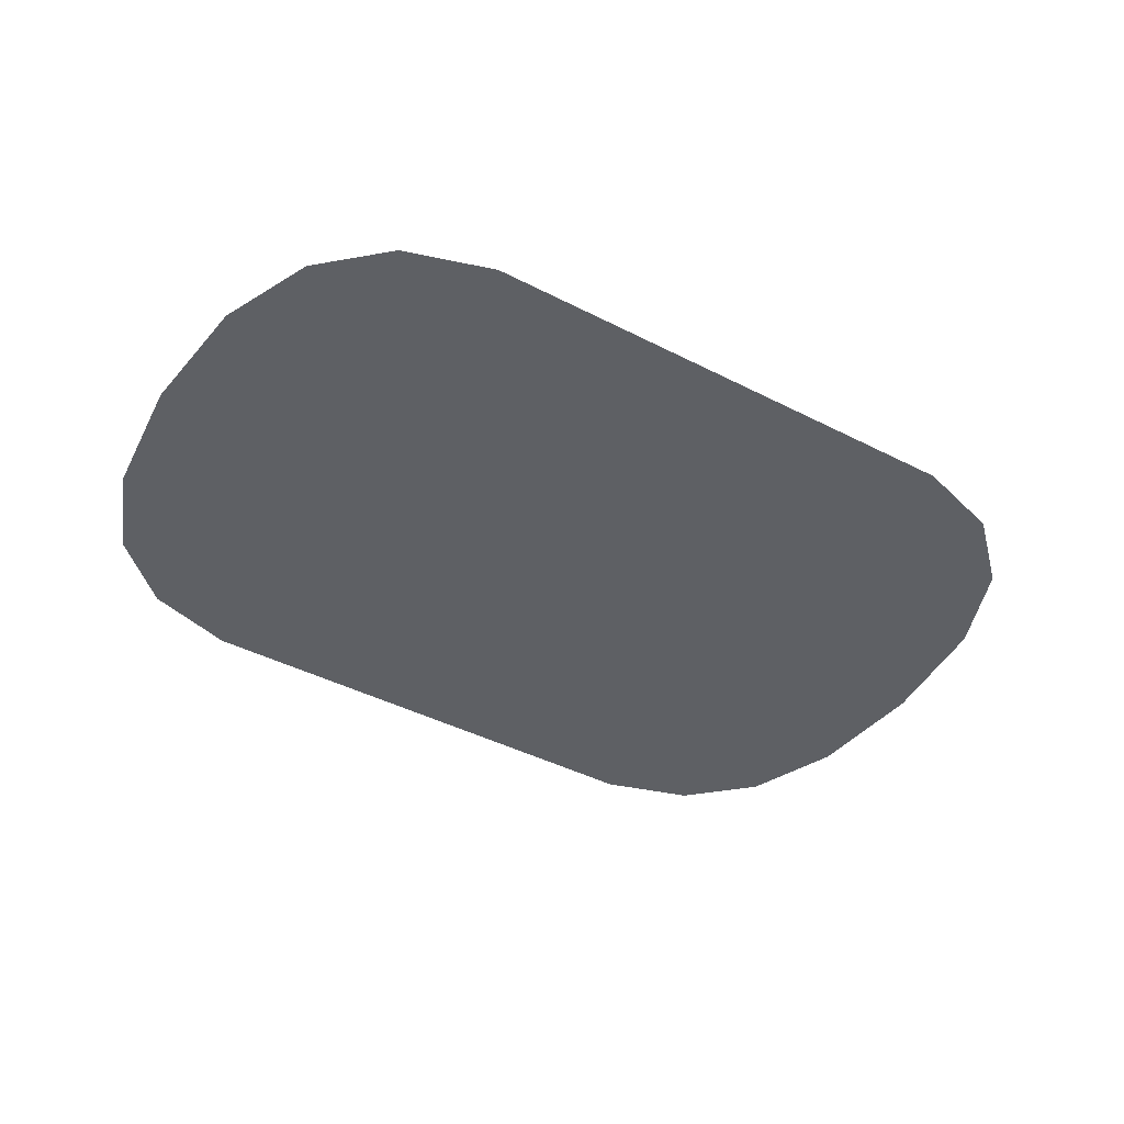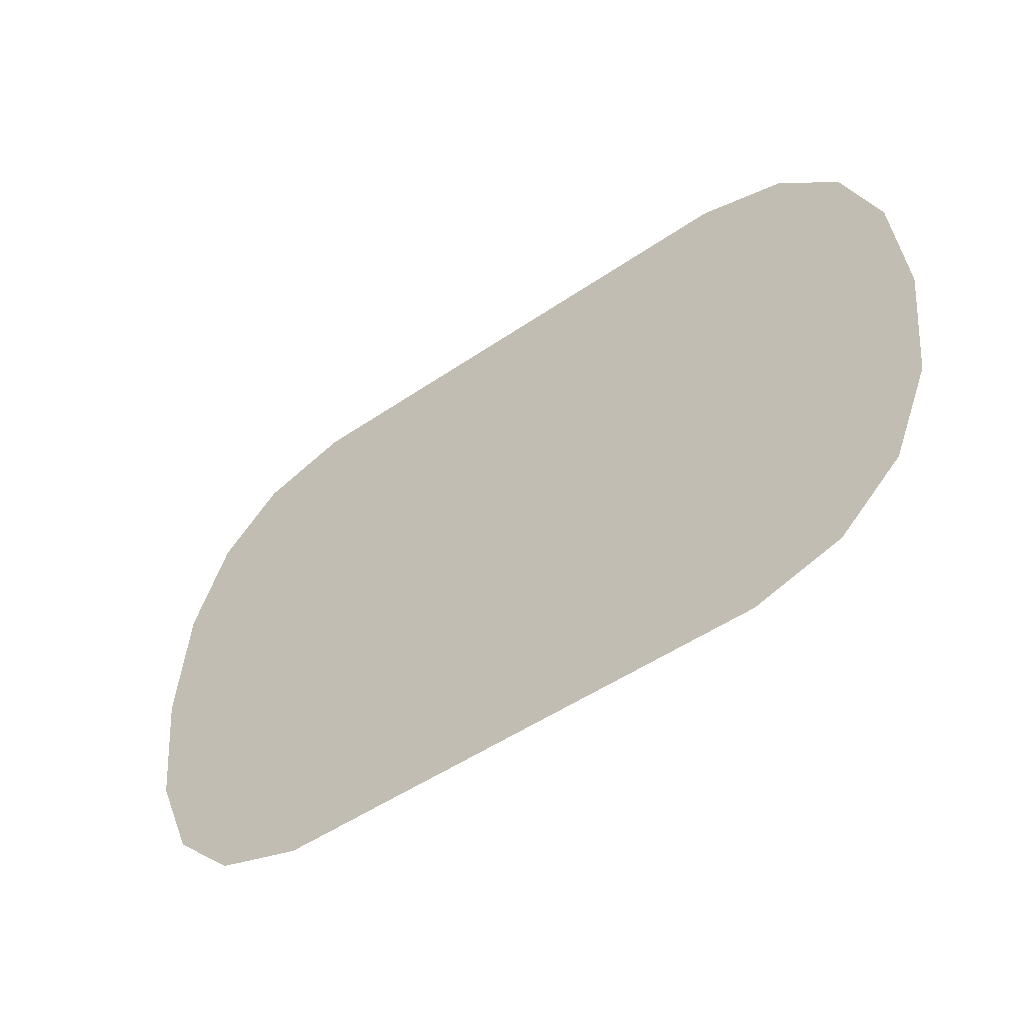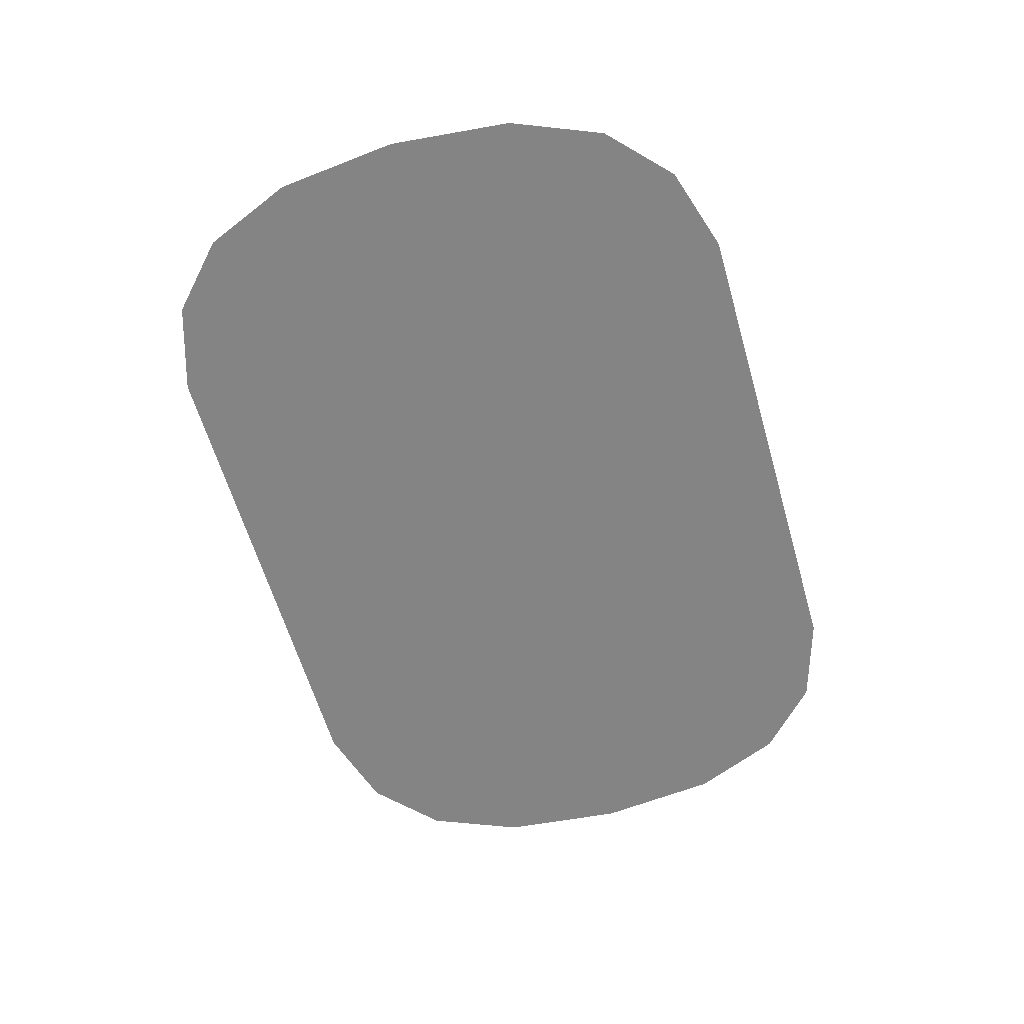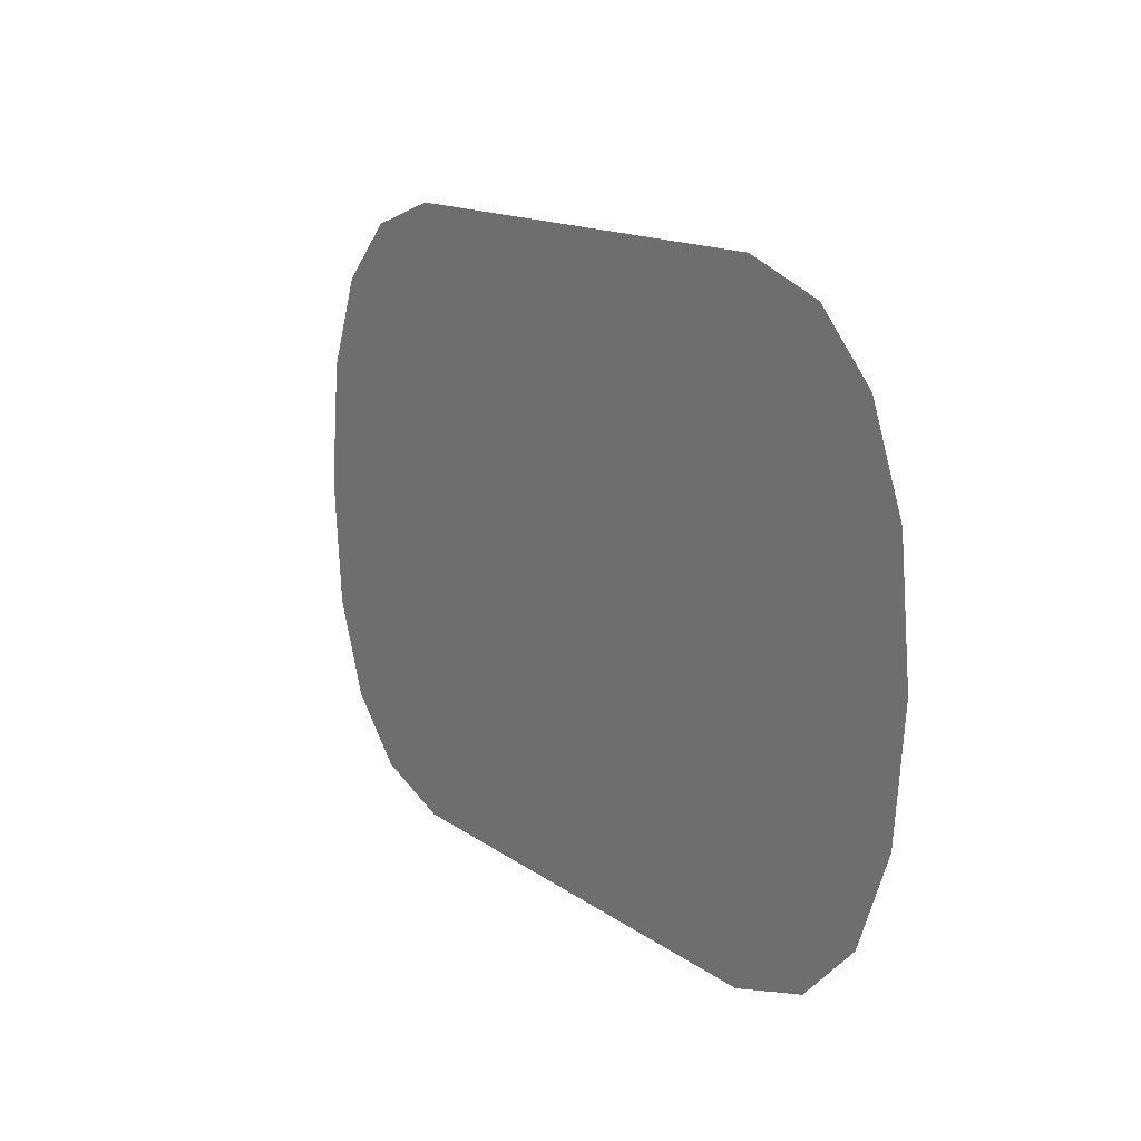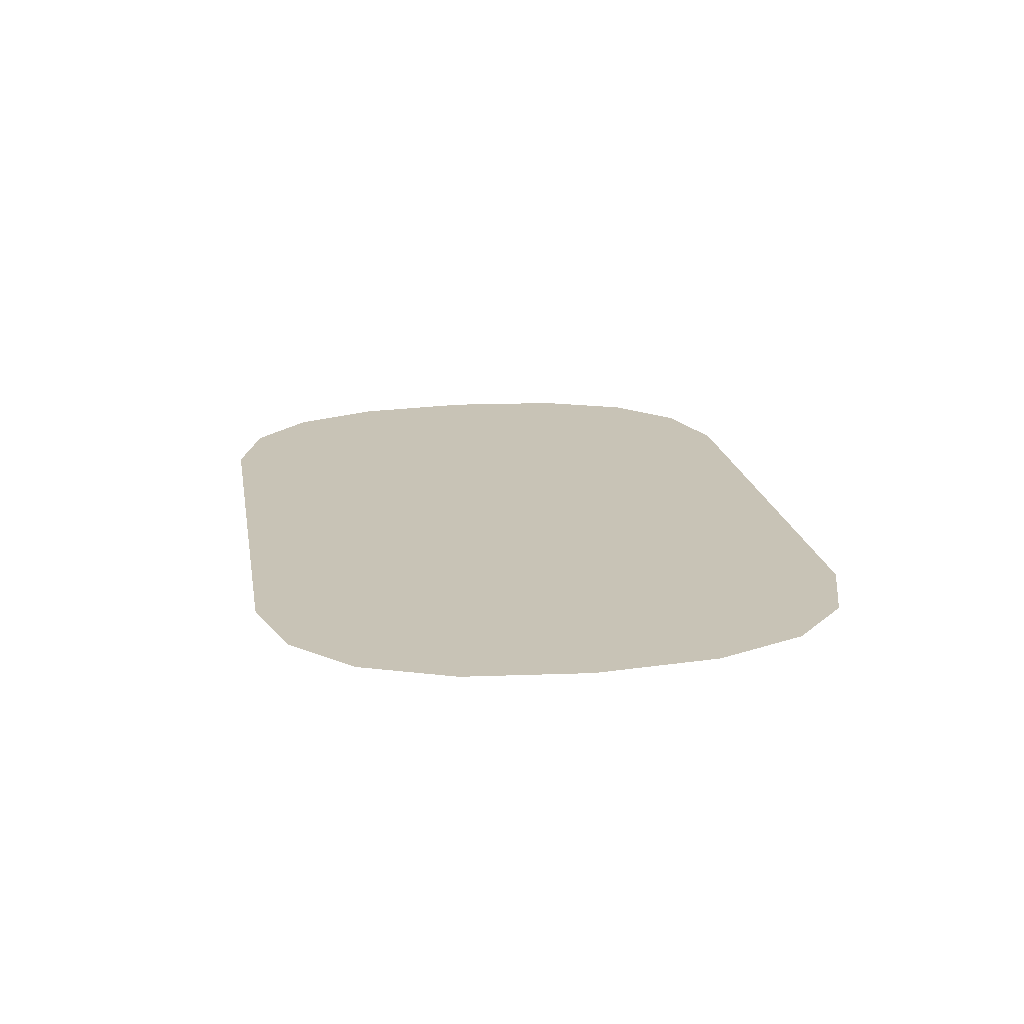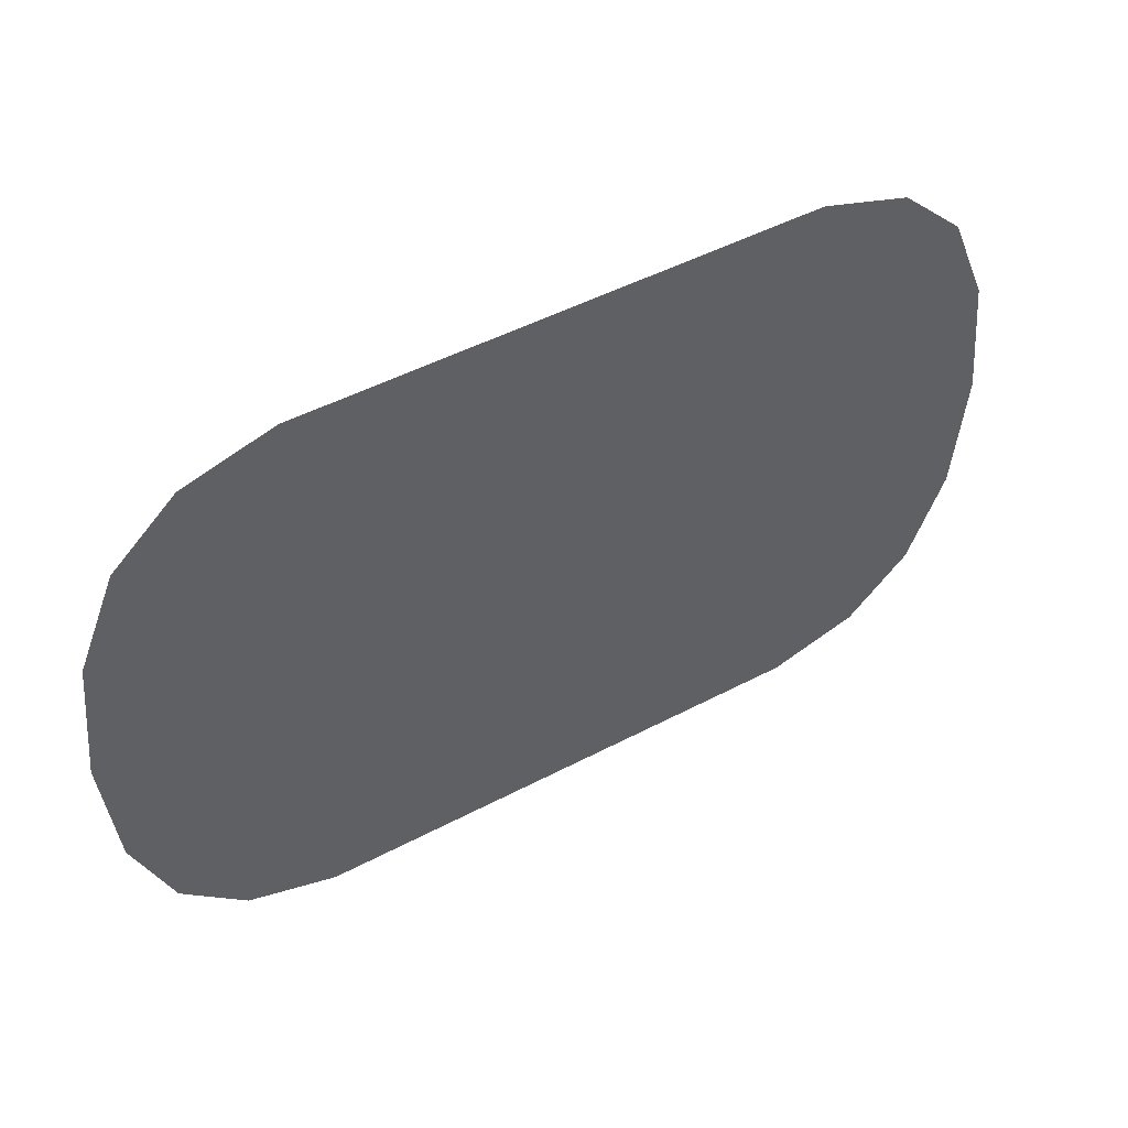
<metadata>
{"format":"obj","ext":"obj","renderer":"f3d","projection":"perspective","resolution":1024,"background":"white","views":[{"elev":-42.9,"azim":148.6,"up":"+Z"},{"elev":-49.8,"azim":-142.9,"up":"+Y"},{"elev":-61.3,"azim":106.1,"up":"+Z"},{"elev":13.9,"azim":-122.7,"up":"+Y"},{"elev":19.4,"azim":-99.6,"up":"+Z"},{"elev":48.2,"azim":-30.6,"up":"+Y"}]}
</metadata>
<code>
o part_1_2/part_1/mesh1/mesh1-geometry/material_5/component_22#mesh1-geometry
v -0.2423 -0.3463 -0.04067
v -0.2457 -0.3453 -0.04067
v -0.2229 -0.3463 -0.04067
v -0.2482 -0.343 -0.04067
v -0.2496 -0.3395 -0.04067
v -0.217 -0.343 -0.04067
v -0.2457 -0.3453 -0.04067
v -0.2482 -0.343 -0.04067
v -0.2195 -0.3453 -0.04067
v -0.2501 -0.3347 -0.04067
v -0.2496 -0.3299 -0.04067
v -0.2156 -0.3299 -0.04067
v -0.2496 -0.3395 -0.04067
v -0.2501 -0.3347 -0.04067
v -0.2151 -0.3347 -0.04067
v -0.2423 -0.323 -0.04067
v -0.2229 -0.323 -0.04067
v -0.2457 -0.324 -0.04067
v -0.2482 -0.3263 -0.04067
v -0.2457 -0.324 -0.04067
v -0.2195 -0.324 -0.04067
v -0.2229 -0.3463 -0.04067
v -0.2457 -0.3453 -0.04067
v -0.2195 -0.3453 -0.04067
v -0.217 -0.343 -0.04067
v -0.2496 -0.3395 -0.04067
v -0.2156 -0.3395 -0.04067
v -0.2195 -0.3453 -0.04067
v -0.2482 -0.343 -0.04067
v -0.217 -0.343 -0.04067
v -0.2156 -0.3299 -0.04067
v -0.2496 -0.3299 -0.04067
v -0.217 -0.3263 -0.04067
v -0.2151 -0.3347 -0.04067
v -0.2501 -0.3347 -0.04067
v -0.2156 -0.3299 -0.04067
v -0.2156 -0.3395 -0.04067
v -0.2496 -0.3395 -0.04067
v -0.2151 -0.3347 -0.04067
v -0.2195 -0.324 -0.04067
v -0.2457 -0.324 -0.04067
v -0.2229 -0.323 -0.04067
v -0.2496 -0.3299 -0.04067
v -0.2482 -0.3263 -0.04067
v -0.217 -0.3263 -0.04067
v -0.217 -0.3263 -0.04067
v -0.2482 -0.3263 -0.04067
v -0.2195 -0.324 -0.04067
v -0.2229 -0.3463 -0.04067
v -0.2457 -0.3453 -0.04067
v -0.2423 -0.3463 -0.04067
v -0.217 -0.343 -0.04067
v -0.2496 -0.3395 -0.04067
v -0.2482 -0.343 -0.04067
v -0.2195 -0.3453 -0.04067
v -0.2482 -0.343 -0.04067
v -0.2457 -0.3453 -0.04067
v -0.2156 -0.3299 -0.04067
v -0.2496 -0.3299 -0.04067
v -0.2501 -0.3347 -0.04067
v -0.2151 -0.3347 -0.04067
v -0.2501 -0.3347 -0.04067
v -0.2496 -0.3395 -0.04067
v -0.2457 -0.324 -0.04067
v -0.2229 -0.323 -0.04067
v -0.2423 -0.323 -0.04067
v -0.2195 -0.324 -0.04067
v -0.2457 -0.324 -0.04067
v -0.2482 -0.3263 -0.04067
v -0.2195 -0.3453 -0.04067
v -0.2457 -0.3453 -0.04067
v -0.2229 -0.3463 -0.04067
v -0.2156 -0.3395 -0.04067
v -0.2496 -0.3395 -0.04067
v -0.217 -0.343 -0.04067
v -0.217 -0.343 -0.04067
v -0.2482 -0.343 -0.04067
v -0.2195 -0.3453 -0.04067
v -0.217 -0.3263 -0.04067
v -0.2496 -0.3299 -0.04067
v -0.2156 -0.3299 -0.04067
v -0.2156 -0.3299 -0.04067
v -0.2501 -0.3347 -0.04067
v -0.2151 -0.3347 -0.04067
v -0.2151 -0.3347 -0.04067
v -0.2496 -0.3395 -0.04067
v -0.2156 -0.3395 -0.04067
v -0.2229 -0.323 -0.04067
v -0.2457 -0.324 -0.04067
v -0.2195 -0.324 -0.04067
v -0.217 -0.3263 -0.04067
v -0.2482 -0.3263 -0.04067
v -0.2496 -0.3299 -0.04067
v -0.2195 -0.324 -0.04067
v -0.2482 -0.3263 -0.04067
v -0.217 -0.3263 -0.04067
f 1 2 3
f 4 5 6
f 7 8 9
f 10 11 12
f 13 14 15
f 16 17 18
f 19 20 21
f 22 23 24
f 25 26 27
f 28 29 30
f 31 32 33
f 34 35 36
f 37 38 39
f 40 41 42
f 43 44 45
f 46 47 48
f 49 50 51
f 52 53 54
f 55 56 57
f 58 59 60
f 61 62 63
f 64 65 66
f 67 68 69
f 70 71 72
f 73 74 75
f 76 77 78
f 79 80 81
f 82 83 84
f 85 86 87
f 88 89 90
f 91 92 93
f 94 95 96

</code>
